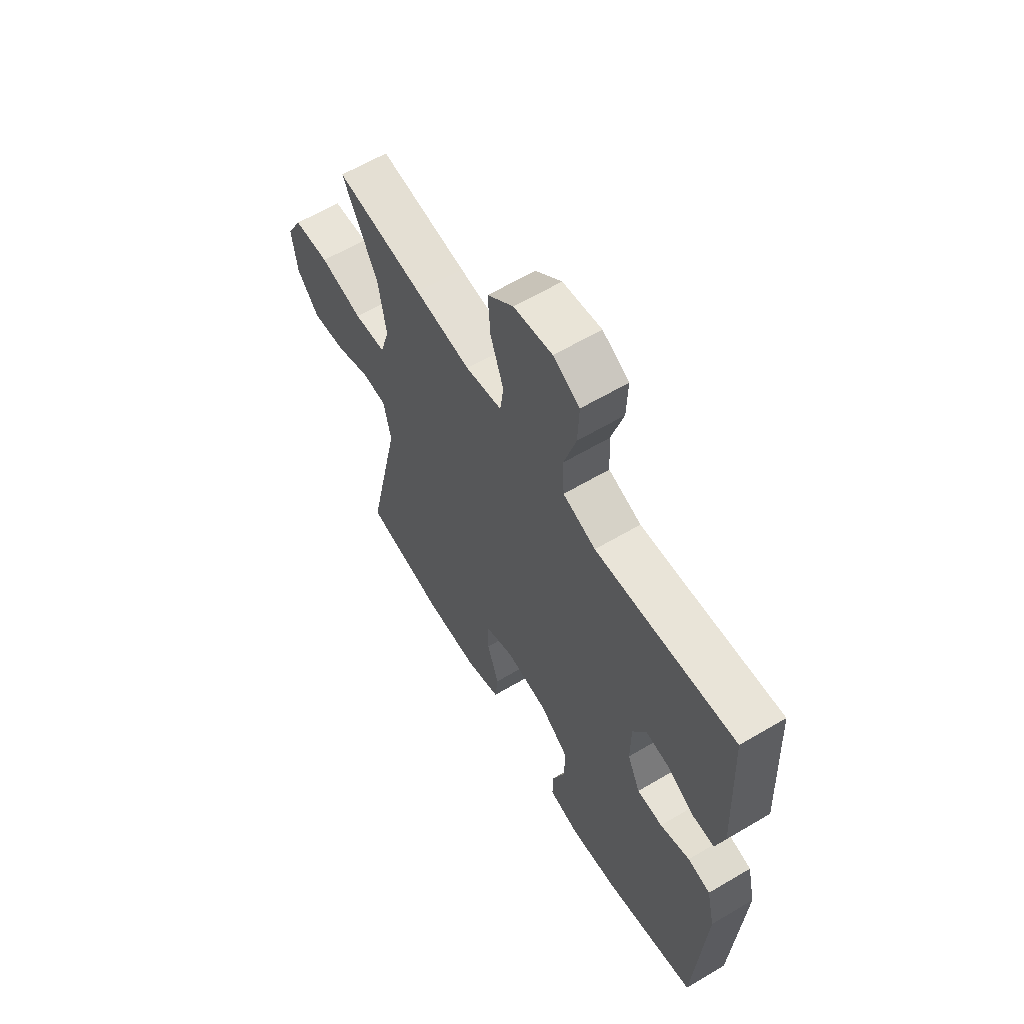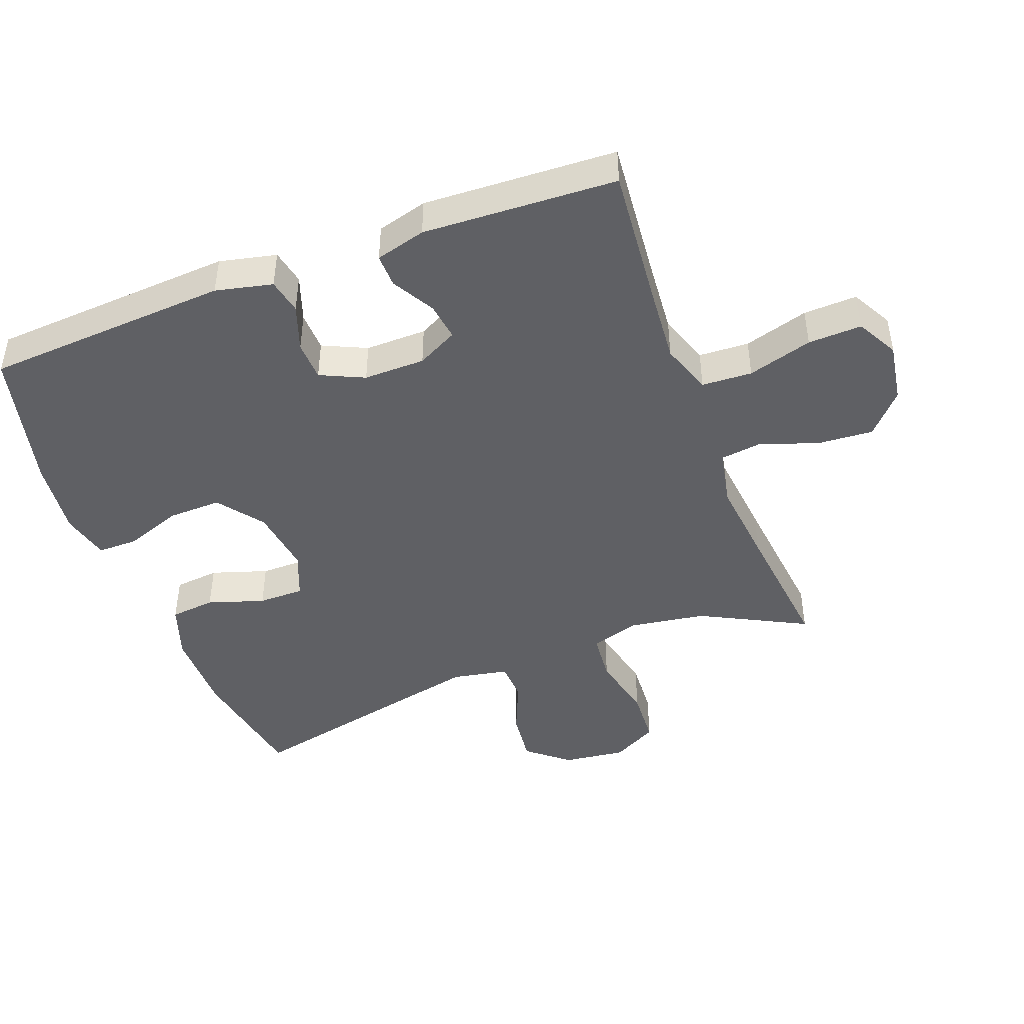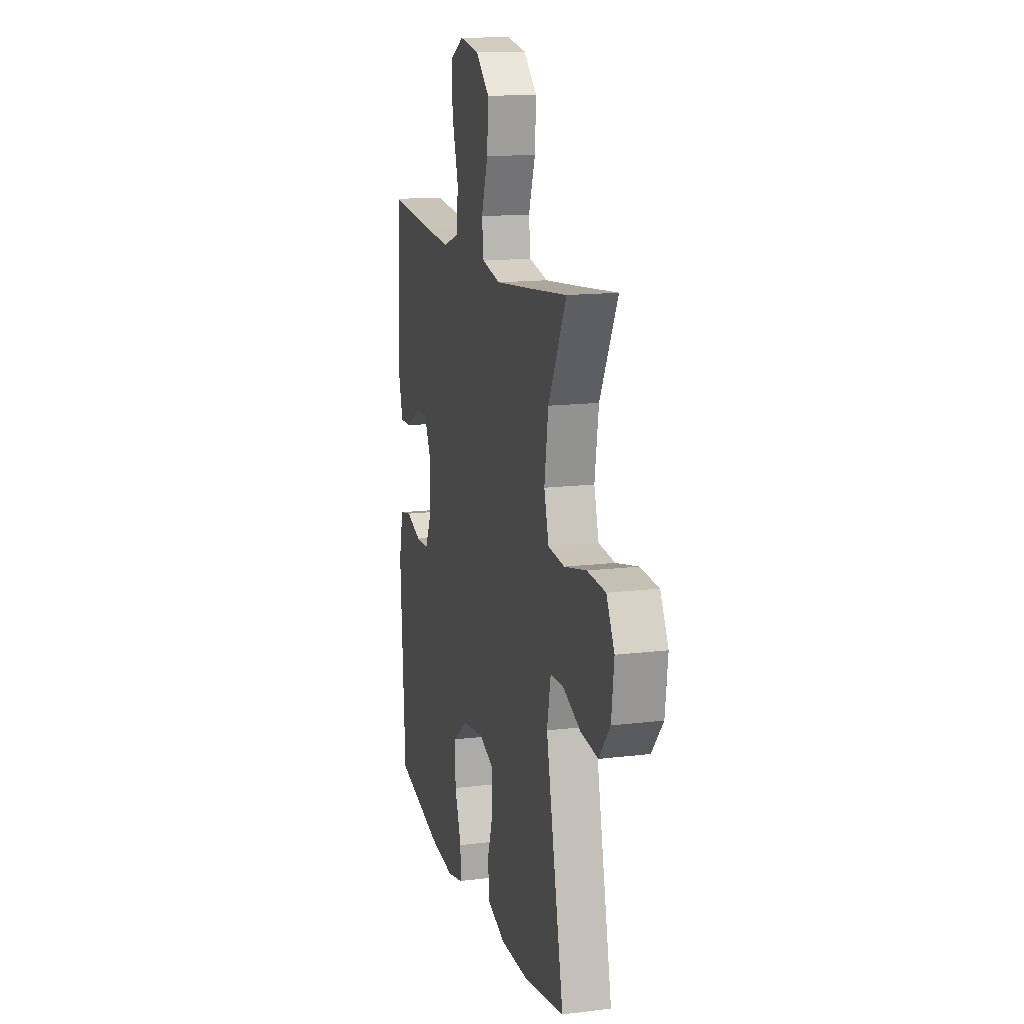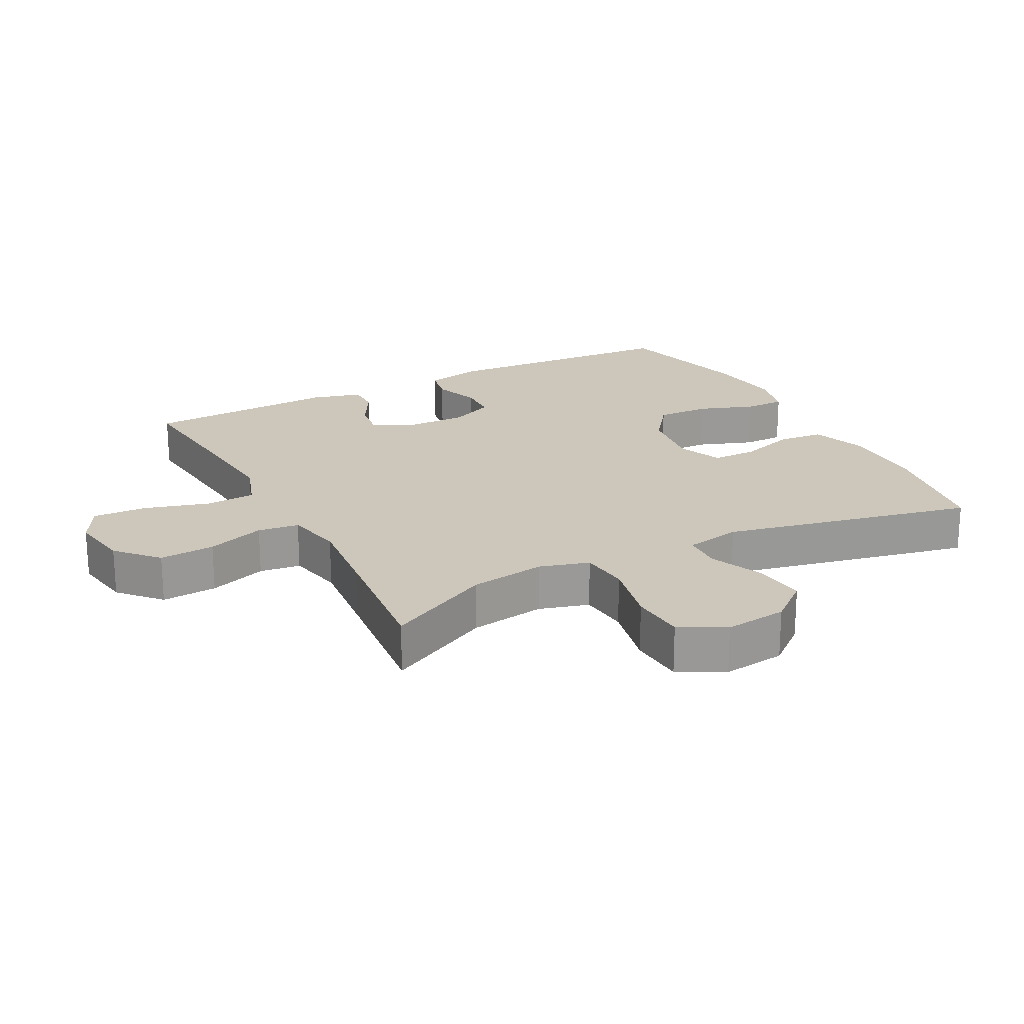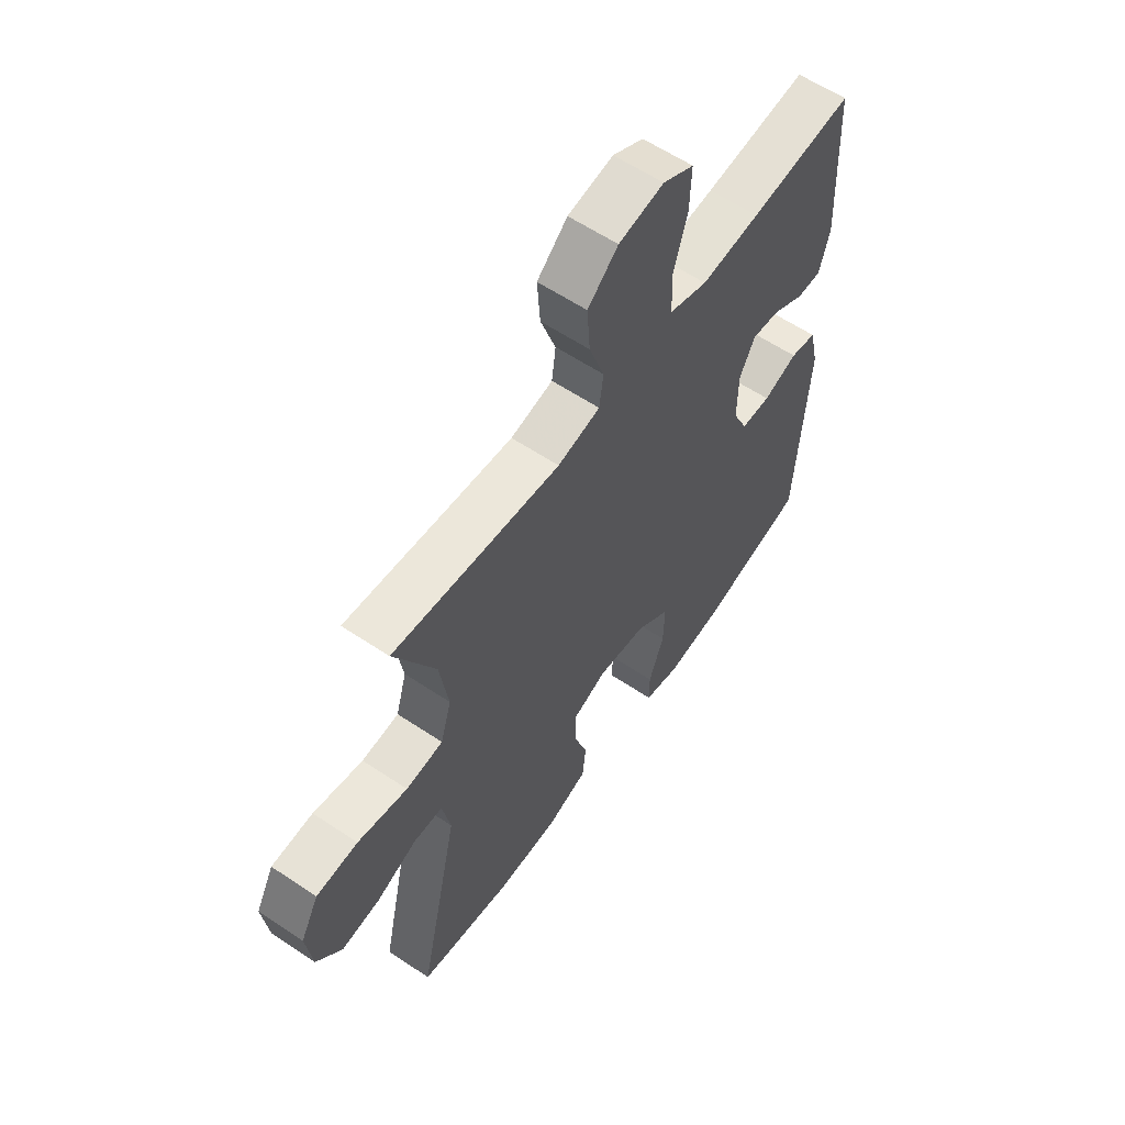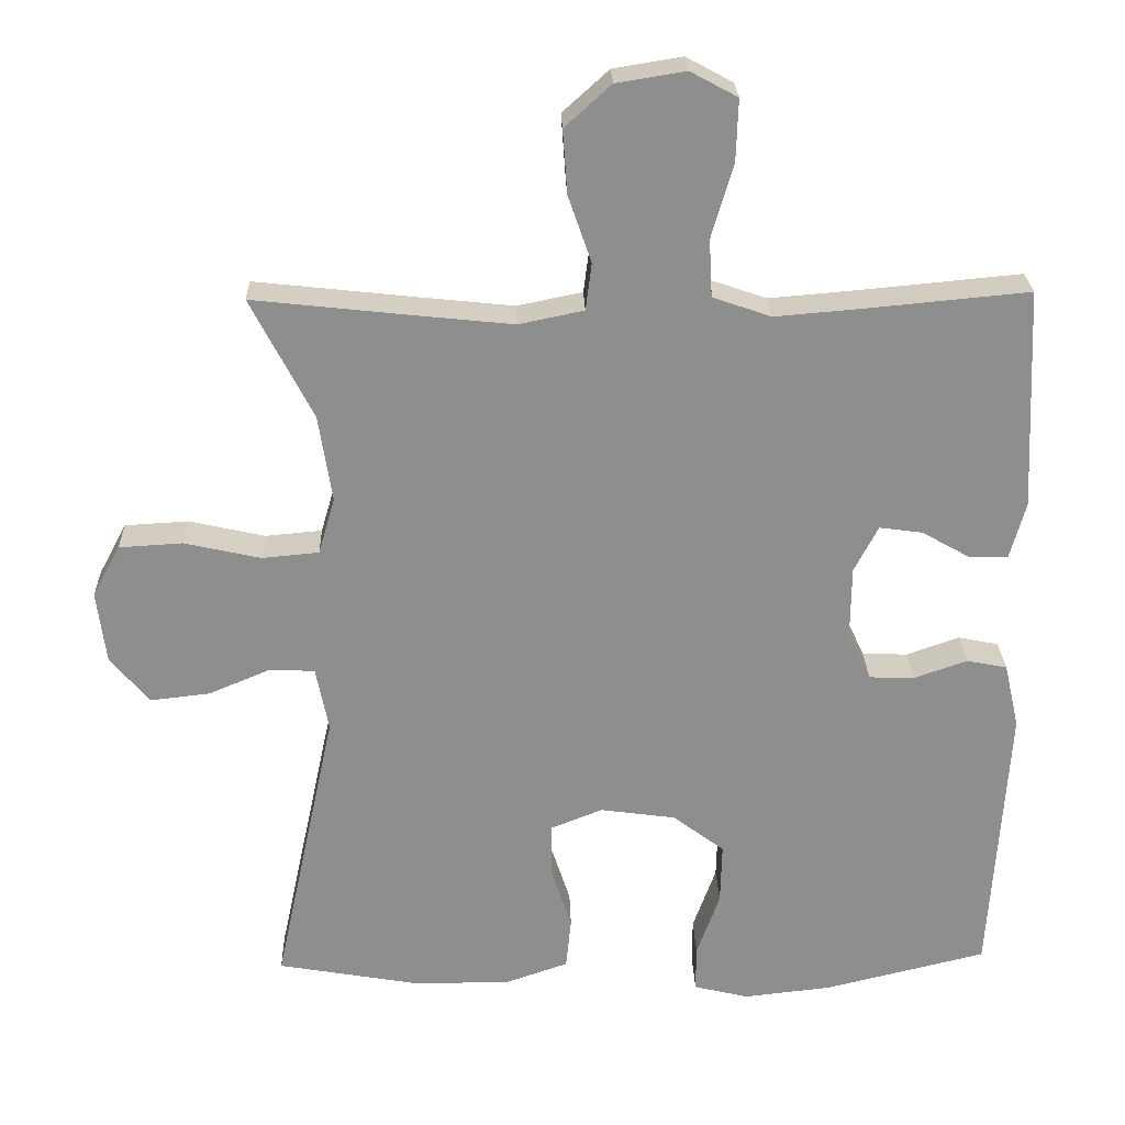
<metadata>
{"format":"obj","ext":"obj","renderer":"f3d","projection":"perspective","resolution":1024,"background":"white","views":[{"elev":61.9,"azim":-121.0,"up":"+Z"},{"elev":-45.1,"azim":-69.3,"up":"+Y"},{"elev":14.6,"azim":75.1,"up":"+Z"},{"elev":21.3,"azim":62.3,"up":"+Y"},{"elev":59.8,"azim":124.5,"up":"+Z"},{"elev":25.2,"azim":178.3,"up":"+Z"}]}
</metadata>
<code>
v 0.5 0.07 -0.5
v 0.308 0.07 -0.534
v 0.179 0.07 -0.534
v 0.095 0.07 -0.505
v 0.088 0.07 -0.436
v 0.116 0.07 -0.35
v 0.116 0.07 -0.28
v 0.046 0.07 -0.252
v -0.055 0.07 -0.266
v -0.124 0.07 -0.318
v -0.122 0.07 -0.4
v -0.091 0.07 -0.486
v -0.091 0.07 -0.548
v -0.165 0.07 -0.566
v -0.282 0.07 -0.553
v -0.5 0.07 -0.5
v -0.523 0.07 -0.125
v -0.503 0.07 -0.038
v -0.449 0.07 -0.027
v -0.378 0.07 -0.052
v -0.317 0.07 -0.05
v -0.286 0.07 0.017
v -0.287 0.07 0.111
v -0.319 0.07 0.173
v -0.377 0.07 0.165
v -0.442 0.07 0.128
v -0.493 0.07 0.127
v -0.514 0.07 0.204
v -0.5 0.07 0.5
v -0.287 0.07 0.48
v -0.167 0.07 0.47
v -0.089 0.07 0.497
v -0.085 0.07 0.574
v -0.114 0.07 0.673
v -0.117 0.07 0.755
v -0.054 0.07 0.789
v 0.038 0.07 0.774
v 0.1 0.07 0.718
v 0.094 0.07 0.633
v 0.063 0.07 0.544
v 0.071 0.07 0.481
v 0.158 0.07 0.463
v 0.291 0.07 0.477
v 0.5 0.07 0.5
v 0.417 0.07 0.339
v 0.399 0.07 0.223
v 0.421 0.07 0.147
v 0.497 0.07 0.14
v 0.599 0.07 0.163
v 0.684 0.07 0.158
v 0.721 0.07 0.089
v 0.709 0.07 -0.007
v 0.657 0.07 -0.07
v 0.577 0.07 -0.061
v 0.494 0.07 -0.026
v 0.434 0.07 -0.029
v 0.417 0.07 -0.115
v 0.5 0 -0.5
v 0.308 0 -0.534
v 0.179 0 -0.534
v 0.095 0 -0.505
v 0.088 0 -0.436
v 0.116 0 -0.35
v 0.116 0 -0.28
v 0.046 0 -0.252
v -0.055 0 -0.266
v -0.124 0 -0.318
v -0.122 0 -0.4
v -0.091 0 -0.486
v -0.091 0 -0.548
v -0.165 0 -0.566
v -0.282 0 -0.553
v -0.5 0 -0.5
v -0.523 0 -0.125
v -0.503 0 -0.038
v -0.449 0 -0.027
v -0.378 0 -0.052
v -0.317 0 -0.05
v -0.286 0 0.017
v -0.287 0 0.111
v -0.319 0 0.173
v -0.377 0 0.165
v -0.442 0 0.128
v -0.493 0 0.127
v -0.514 0 0.204
v -0.5 0 0.5
v -0.287 0 0.48
v -0.167 0 0.47
v -0.089 0 0.497
v -0.085 0 0.574
v -0.114 0 0.673
v -0.117 0 0.755
v -0.054 0 0.789
v 0.038 0 0.774
v 0.1 0 0.718
v 0.094 0 0.633
v 0.063 0 0.544
v 0.071 0 0.481
v 0.158 0 0.463
v 0.291 0 0.477
v 0.5 0 0.5
v 0.417 0 0.339
v 0.399 0 0.223
v 0.421 0 0.147
v 0.497 0 0.14
v 0.599 0 0.163
v 0.684 0 0.158
v 0.721 0 0.089
v 0.709 0 -0.007
v 0.657 0 -0.07
v 0.577 0 -0.061
v 0.494 0 -0.026
v 0.434 0 -0.029
v 0.417 0 -0.115
f 53 54 55
f 52 53 55
f 51 52 55
f 50 51 55
f 49 50 55
f 48 49 55
f 47 48 55 56
f 46 47 56 57
f 43 44 45
f 42 43 45 46
f 41 42 46 57
f 38 39 40
f 37 38 40
f 36 37 40
f 35 36 40
f 34 35 40
f 33 34 40
f 32 33 40 41
f 57 1 2
f 41 57 2
f 32 41 2
f 31 32 2
f 28 29 30
f 27 28 30
f 26 27 30
f 25 26 30
f 24 25 30 31
f 18 19 20
f 17 18 20
f 16 17 20
f 15 16 20
f 14 15 20
f 13 14 20
f 12 13 20
f 11 12 20
f 10 11 20 21
f 9 10 21 22
f 4 5 6
f 3 4 6
f 2 3 6
f 2 6 7
f 31 2 7
f 31 7 8
f 24 31 8
f 23 24 8
f 8 9 22 23
f 112 111 110
f 112 110 109
f 112 109 108
f 112 108 107
f 112 107 106
f 112 106 105
f 113 112 105 104
f 114 113 104 103
f 102 101 100
f 103 102 100 99
f 114 103 99 98
f 97 96 95
f 97 95 94
f 97 94 93
f 97 93 92
f 97 92 91
f 97 91 90
f 98 97 90 89
f 59 58 114
f 59 114 98
f 59 98 89
f 59 89 88
f 87 86 85
f 87 85 84
f 87 84 83
f 87 83 82
f 88 87 82 81
f 77 76 75
f 77 75 74
f 77 74 73
f 77 73 72
f 77 72 71
f 77 71 70
f 77 70 69
f 77 69 68
f 78 77 68 67
f 79 78 67 66
f 63 62 61
f 63 61 60
f 63 60 59
f 64 63 59
f 64 59 88
f 65 64 88
f 65 88 81
f 65 81 80
f 80 79 66 65
f 1 58 59 2
f 2 59 60 3
f 3 60 61 4
f 4 61 62 5
f 5 62 63 6
f 6 63 64 7
f 7 64 65 8
f 8 65 66 9
f 9 66 67 10
f 10 67 68 11
f 11 68 69 12
f 12 69 70 13
f 13 70 71 14
f 14 71 72 15
f 15 72 73 16
f 16 73 74 17
f 17 74 75 18
f 18 75 76 19
f 19 76 77 20
f 20 77 78 21
f 21 78 79 22
f 22 79 80 23
f 23 80 81 24
f 24 81 82 25
f 25 82 83 26
f 26 83 84 27
f 27 84 85 28
f 28 85 86 29
f 29 86 87 30
f 30 87 88 31
f 31 88 89 32
f 32 89 90 33
f 33 90 91 34
f 34 91 92 35
f 35 92 93 36
f 36 93 94 37
f 37 94 95 38
f 38 95 96 39
f 39 96 97 40
f 40 97 98 41
f 41 98 99 42
f 42 99 100 43
f 43 100 101 44
f 44 101 102 45
f 45 102 103 46
f 46 103 104 47
f 47 104 105 48
f 48 105 106 49
f 49 106 107 50
f 50 107 108 51
f 51 108 109 52
f 52 109 110 53
f 53 110 111 54
f 54 111 112 55
f 55 112 113 56
f 56 113 114 57
f 57 114 58 1

</code>
